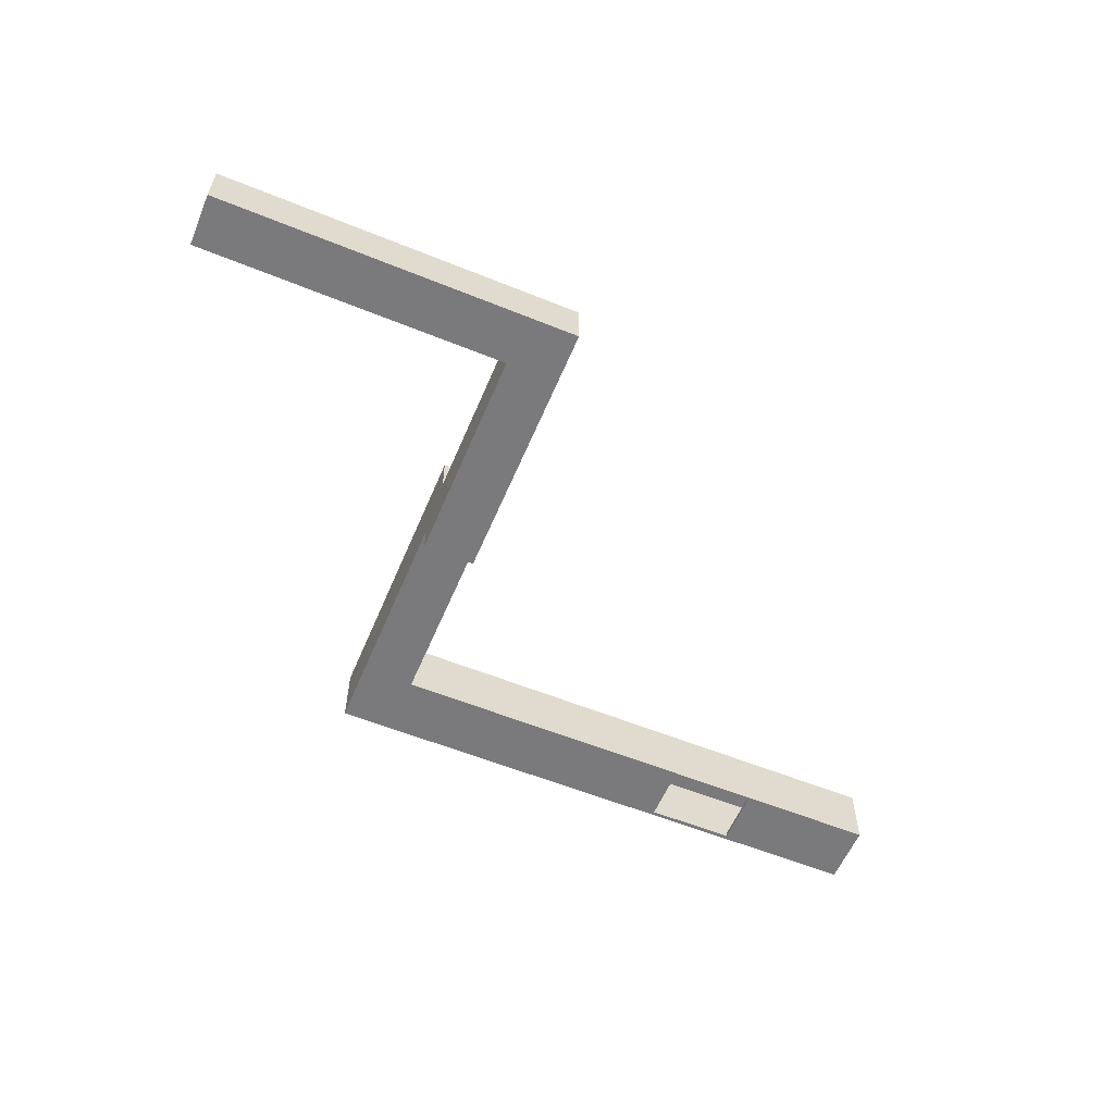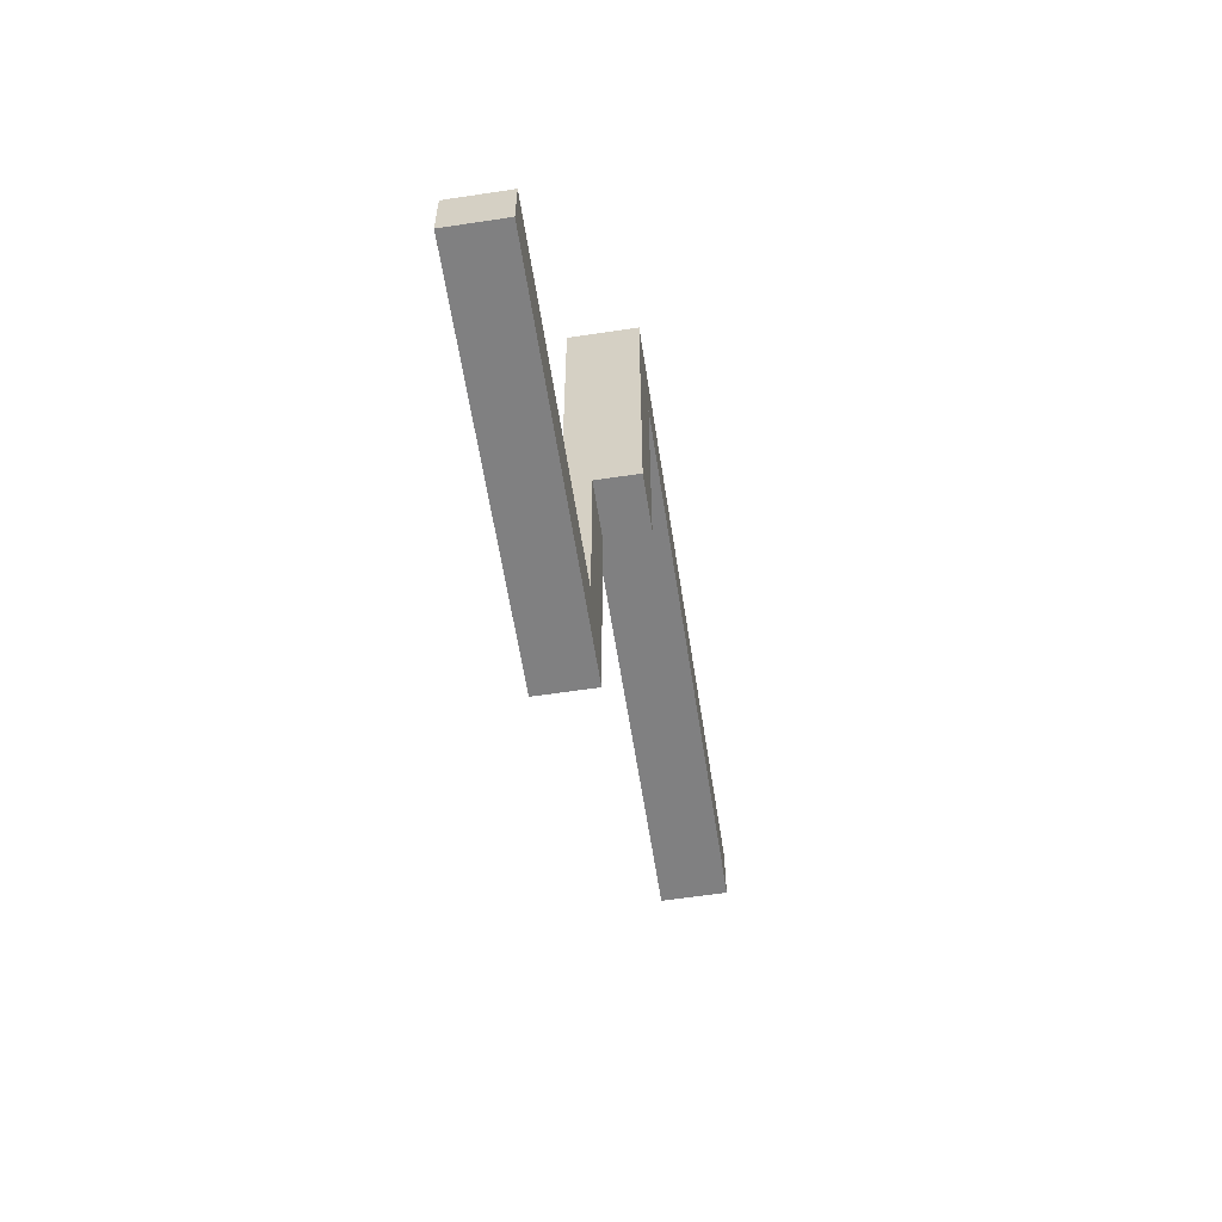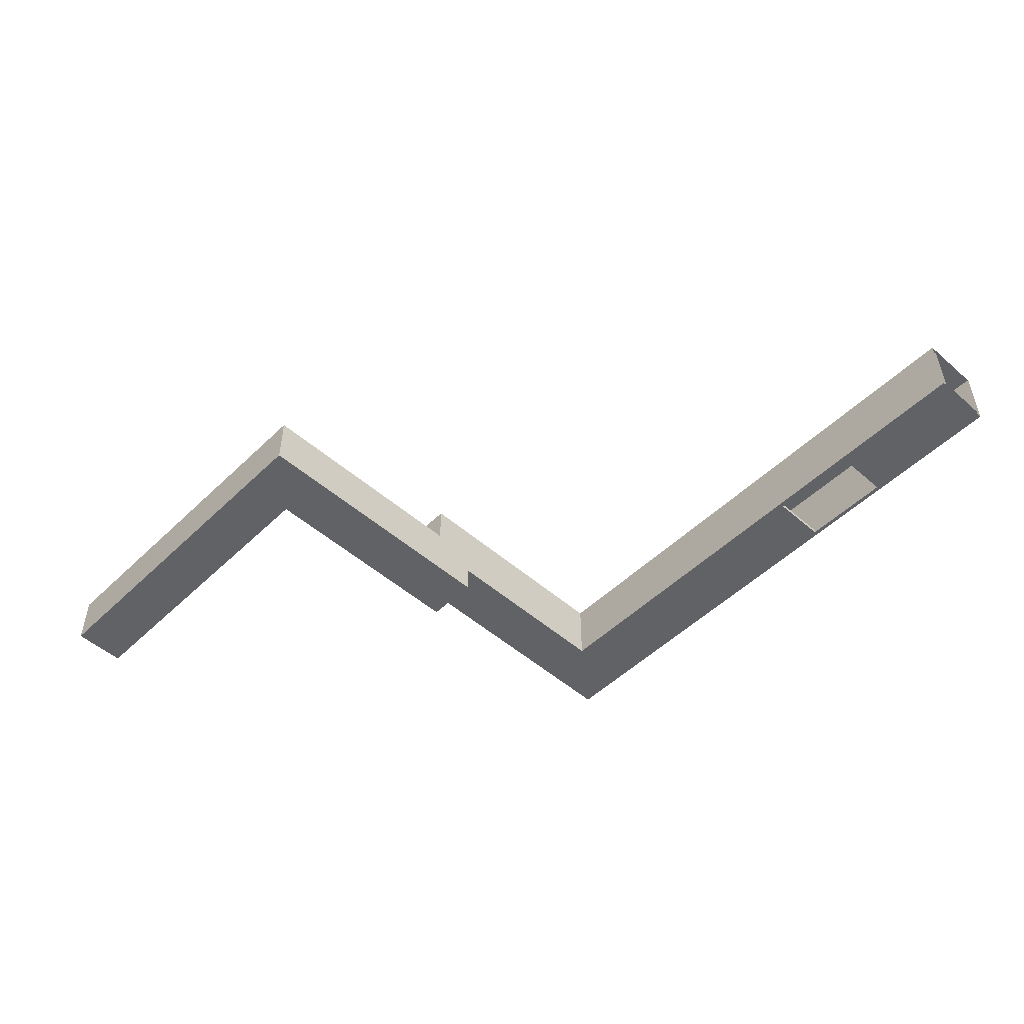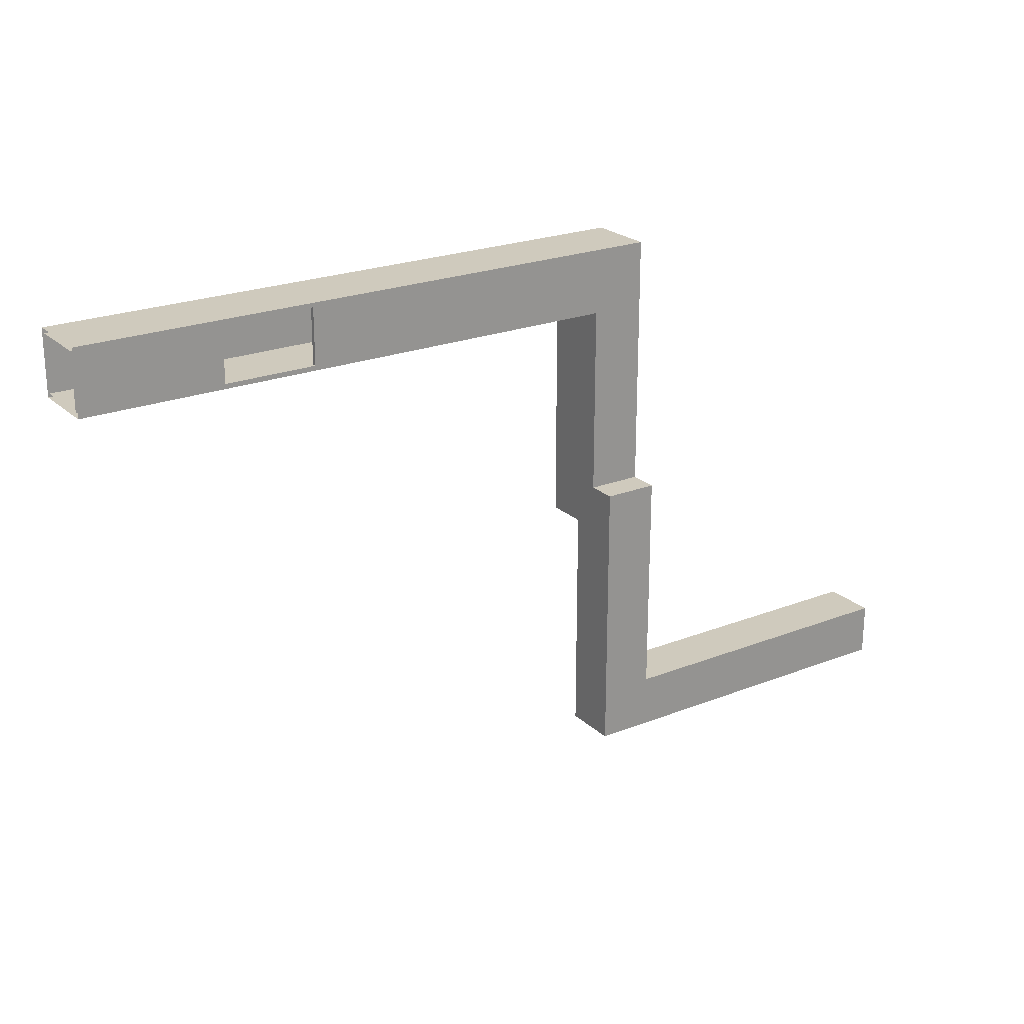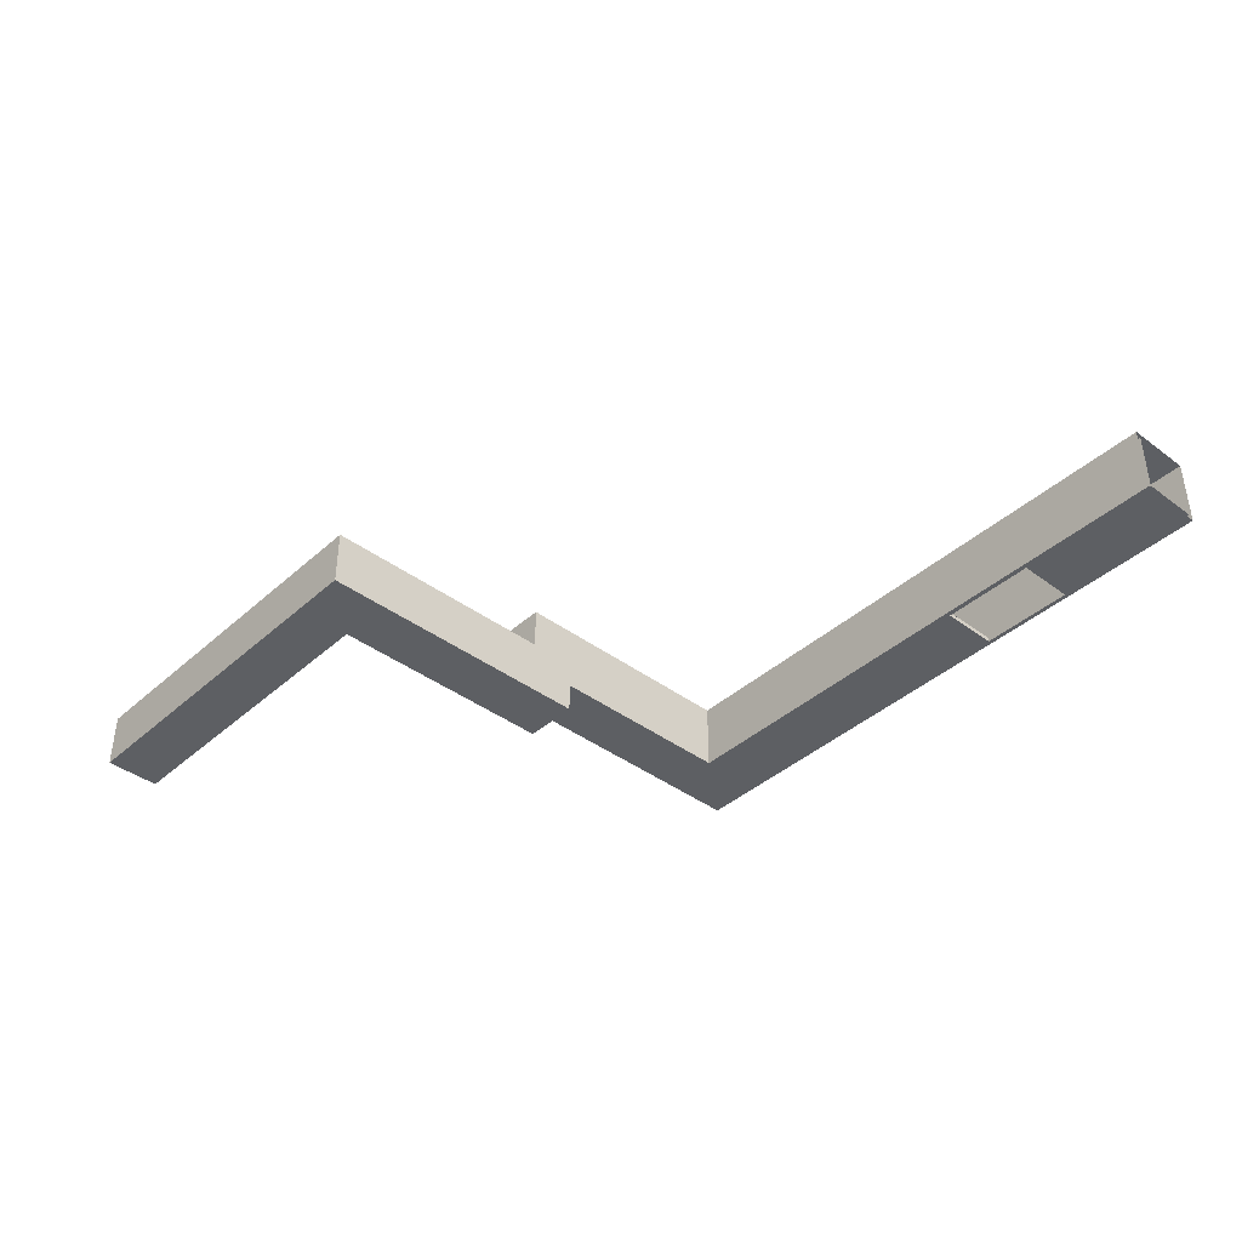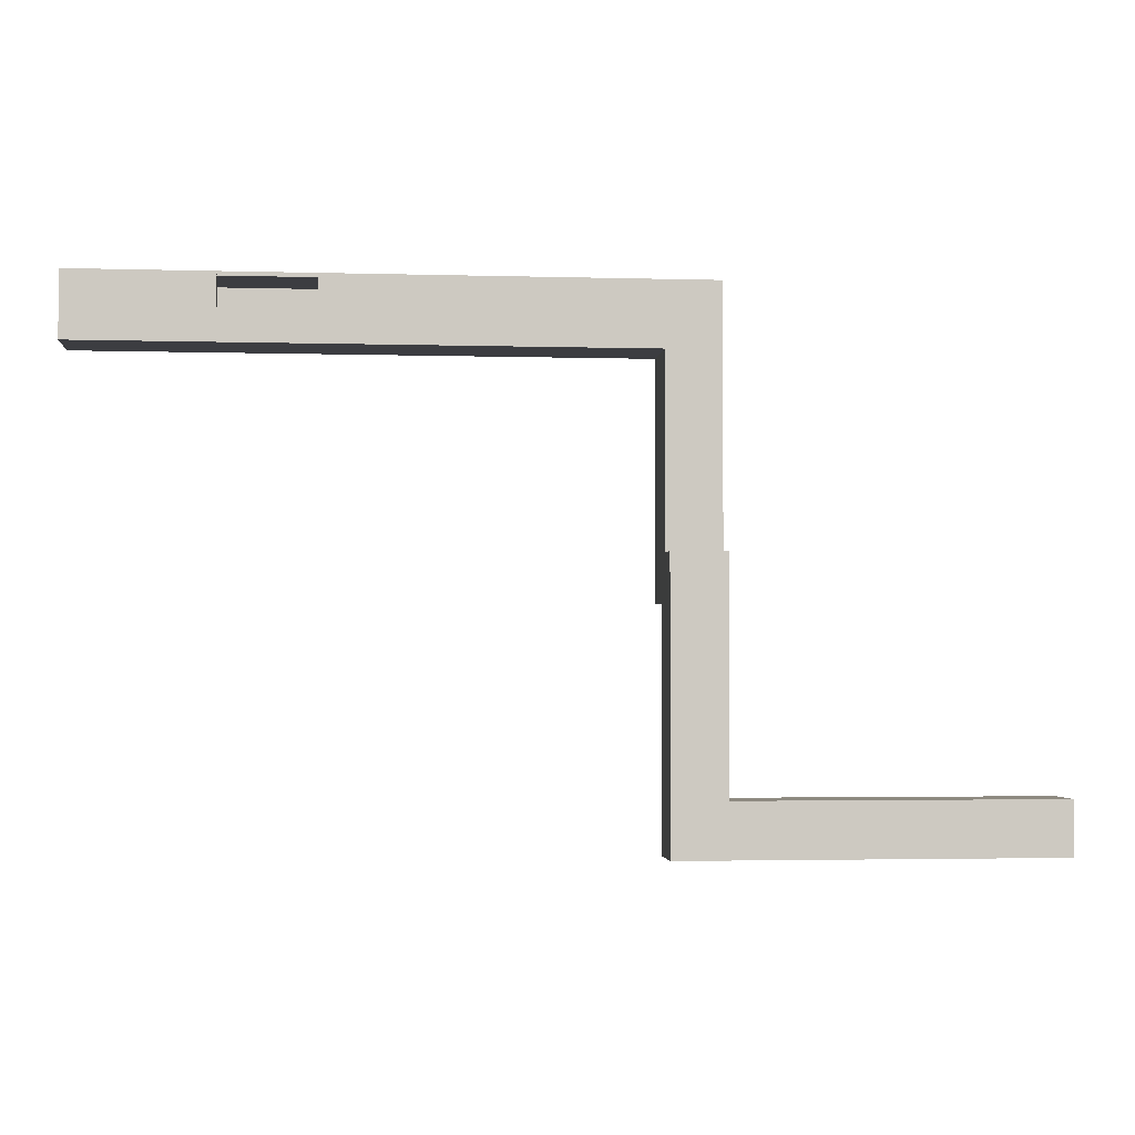
<metadata>
{"format":"obj","ext":"obj","renderer":"f3d","projection":"perspective","resolution":1024,"background":"white","views":[{"elev":-58.2,"azim":-22.7,"up":"+Z"},{"elev":-60.0,"azim":-81.2,"up":"+Y"},{"elev":-50.6,"azim":46.4,"up":"+Z"},{"elev":22.9,"azim":146.2,"up":"+Y"},{"elev":-40.1,"azim":47.6,"up":"+Z"},{"elev":-2.8,"azim":174.2,"up":"+Y"}]}
</metadata>
<code>
o Cube.008_Cube.018
v -68.16 -6.622 346.7
v -68.16 -6.622 400
v -68.16 45.32 346.7
v -68.16 45.32 400
v 294 -6.622 346.7
v 294 -6.622 400
v 294 45.32 346.7
v 294 45.32 400
v 288.1 40.42 394.9
v 288.1 40.42 351.7
v 288.1 -1.725 351.7
v 288.1 -1.725 394.9
v -63.28 40.42 394.9
v -63.28 40.42 351.7
v -63.28 -1.725 351.7
v -63.28 -1.725 394.9
v 241.7 45.32 346.7
v 241.7 45.32 400
v 241.7 -6.622 346.7
v 241.7 -6.622 400
v 247.6 -1.725 394.9
v 247.7 40.42 394.9
v 247.7 40.42 351.7
v 247.6 -1.725 351.7
v 288.1 45.32 394.9
v 288.1 45.32 351.7
v 247.7 45.32 394.9
v 247.7 45.32 351.7
v 294 220.6 346.7
v 294 220.6 400
v 241.7 220.6 346.7
v 241.7 220.6 400
v 288.1 225.7 394.9
v 288.1 225.7 351.7
v 247.7 225.7 394.9
v 247.7 225.7 351.7
v 288.1 258.9 378.9
v 288.1 258.9 351.7
v 247.7 258.9 378.9
v 247.7 258.9 351.7
v 288.1 225.7 436.2
v 247.7 225.7 436.2
v 288.1 258.9 436.2
v 247.7 258.9 436.2
v 288.1 452.1 378.9
v 247.7 452.1 378.9
v 288.1 452.1 436.2
v 247.7 452.1 436.2
v 294 264.8 346.7
v 294 264.8 374.8
v 241.7 264.8 346.7
v 241.7 264.8 374.8
v 294 220.6 440.3
v 241.7 220.6 440.3
v 294 264.4 440.3
v 241.7 264.4 440.3
v 294 447.4 374.8
v 241.7 447.4 374.8
v 294 447.4 440.3
v 241.7 447.4 440.3
v 288.1 506.2 378.9
v 247.7 506.2 378.9
v 288.1 506.2 436.2
v 247.7 506.2 436.2
v 294 510.2 374.8
v 241.7 510.2 374.8
v 294 510.2 440.3
v 241.7 510.2 440.3
v 602.7 452.1 378.9
v 602.7 452.1 436.2
v 602.7 506.2 378.9
v 602.7 506.2 436.2
v 602.7 447.4 375
v 602.7 447.4 440.3
v 602.7 510.2 375
v 602.7 510.2 440.3
v 691.3 452.1 378.9
v 691.3 452.1 436.2
v 691.3 506.2 378.9
v 691.3 506.2 436.2
v 691.3 447.4 375
v 691.3 447.4 440.3
v 691.3 510.2 375
v 691.3 510.2 440.3
v 827.6 452.1 378.9
v 827.6 452.1 436.2
v 827.6 506.2 378.9
v 827.6 506.2 436.2
v 827.6 447.4 374.8
v 827.6 447.4 440.3
v 827.6 510.2 374.8
v 827.6 510.2 440.3
v 602.7 452.1 375
v 602.7 506.2 375
v 691.3 452.1 375
v 691.3 506.2 375
v 602.7 447.4 375.1
v 602.7 510.2 375.1
v 691.3 447.4 375.1
v 691.3 510.2 375.1
f 2 3 1
f 11 23 24
f 20 1 19
f 7 19 17
f 4 20 18
f 21 13 22
f 13 15 14
f 22 14 23
f 24 16 21
f 24 14 15
f 8 5 7
f 11 9 10
f 18 6 8
f 17 1 3
f 6 19 5
f 4 17 3
f 11 21 12
f 10 28 23
f 12 22 9
f 23 27 22
f 9 26 10
f 22 25 9
f 17 29 7
f 26 36 28
f 18 31 17
f 25 34 26
f 8 32 18
f 28 35 27
f 27 33 25
f 7 30 8
f 36 39 35
f 37 40 38
f 34 40 36
f 34 37 38
f 35 44 42
f 35 41 33
f 42 43 41
f 33 43 37
f 43 45 37
f 39 48 44
f 44 47 43
f 37 46 39
f 31 52 51
f 31 49 29
f 29 50 30
f 30 54 32
f 53 56 54
f 55 30 50
f 32 56 52
f 51 50 49
f 50 59 55
f 52 60 58
f 55 60 56
f 52 57 50
f 60 66 58
f 59 68 60
f 46 64 48
f 45 62 46
f 58 65 57
f 48 63 47
f 67 66 68
f 63 62 61
f 63 70 47
f 45 71 61
f 47 69 45
f 61 72 63
f 59 76 67
f 59 73 74
f 67 75 65
f 65 73 57
f 72 78 70
f 77 93 69
f 70 77 69
f 76 83 75
f 71 80 72
f 71 96 79
f 74 84 76
f 73 82 74
f 77 87 79
f 82 92 84
f 81 90 82
f 80 86 78
f 78 85 77
f 83 89 81
f 83 92 91
f 79 88 80
f 83 98 75
f 73 99 81
f 73 95 81
f 75 96 83
f 77 83 81
f 69 75 71
f 2 4 3
f 11 10 23
f 20 2 1
f 7 5 19
f 4 2 20
f 21 16 13
f 13 16 15
f 22 13 14
f 24 15 16
f 24 23 14
f 8 6 5
f 11 12 9
f 18 20 6
f 17 19 1
f 6 20 19
f 4 18 17
f 11 24 21
f 10 26 28
f 12 21 22
f 23 28 27
f 9 25 26
f 22 27 25
f 17 31 29
f 26 34 36
f 18 32 31
f 25 33 34
f 8 30 32
f 28 36 35
f 27 35 33
f 7 29 30
f 36 40 39
f 37 39 40
f 34 38 40
f 34 33 37
f 35 39 44
f 35 42 41
f 42 44 43
f 33 41 43
f 43 47 45
f 39 46 48
f 44 48 47
f 37 45 46
f 31 32 52
f 31 51 49
f 29 49 50
f 30 53 54
f 53 55 56
f 55 53 30
f 32 54 56
f 51 52 50
f 50 57 59
f 52 56 60
f 55 59 60
f 52 58 57
f 60 68 66
f 59 67 68
f 46 62 64
f 45 61 62
f 58 66 65
f 48 64 63
f 67 65 66
f 63 64 62
f 63 72 70
f 45 69 71
f 47 70 69
f 61 71 72
f 59 74 76
f 59 57 73
f 67 76 75
f 65 75 73
f 72 80 78
f 77 95 93
f 70 78 77
f 76 84 83
f 71 79 80
f 71 94 96
f 74 82 84
f 73 81 82
f 77 85 87
f 82 90 92
f 81 89 90
f 80 88 86
f 78 86 85
f 83 91 89
f 83 84 92
f 79 87 88
f 83 100 98
f 73 97 99
f 73 93 95
f 75 94 96
f 77 79 83
f 69 73 75

</code>
